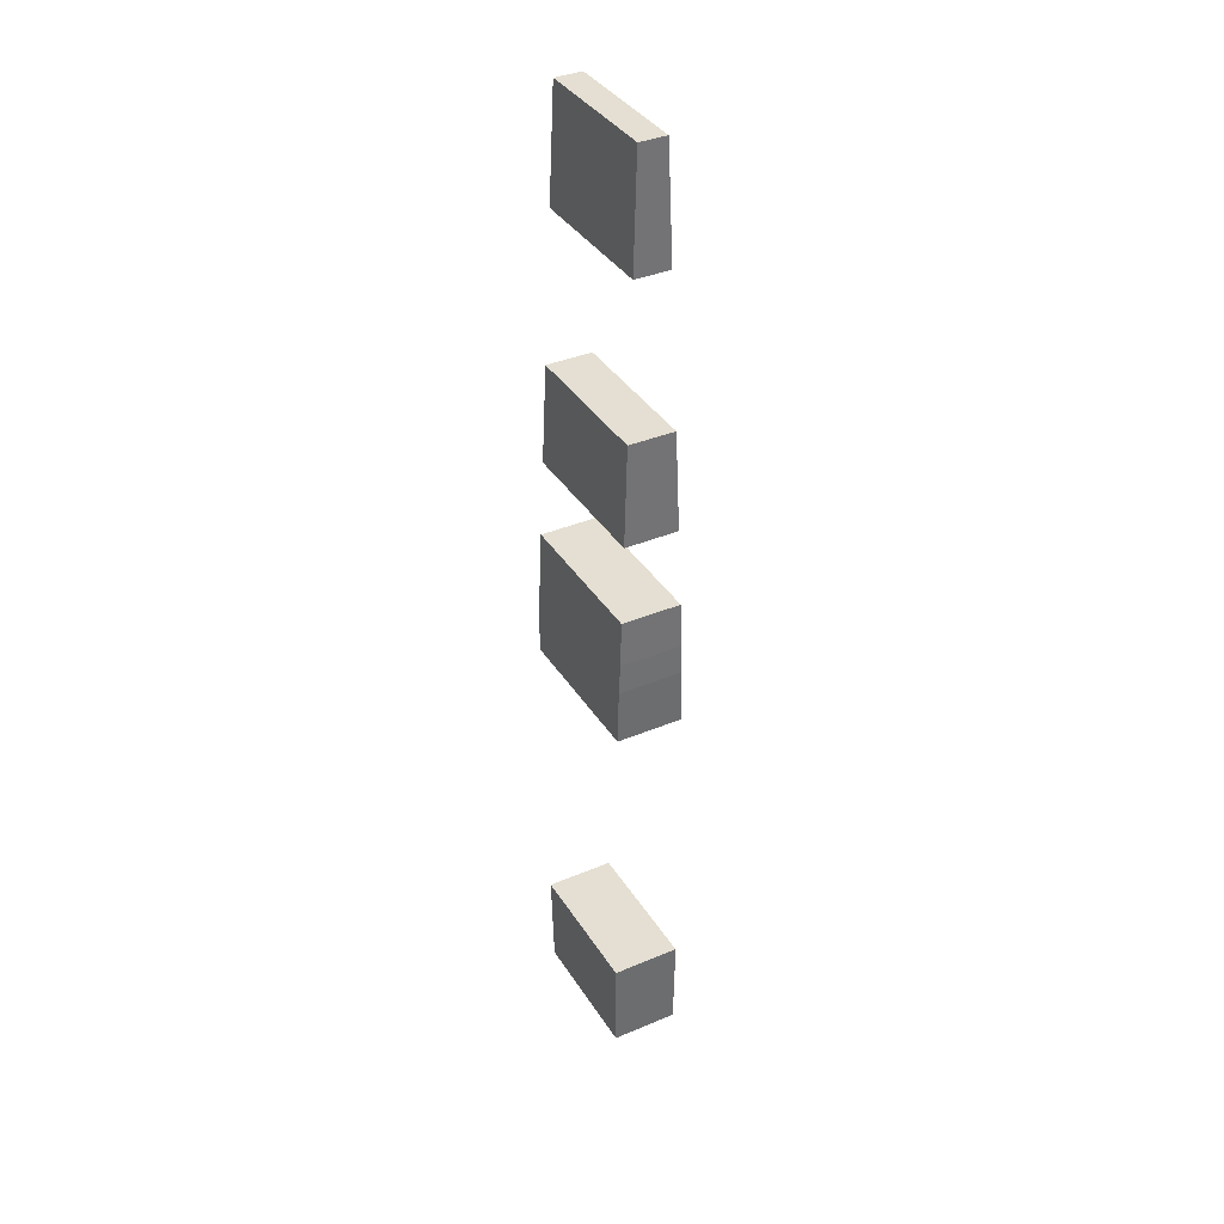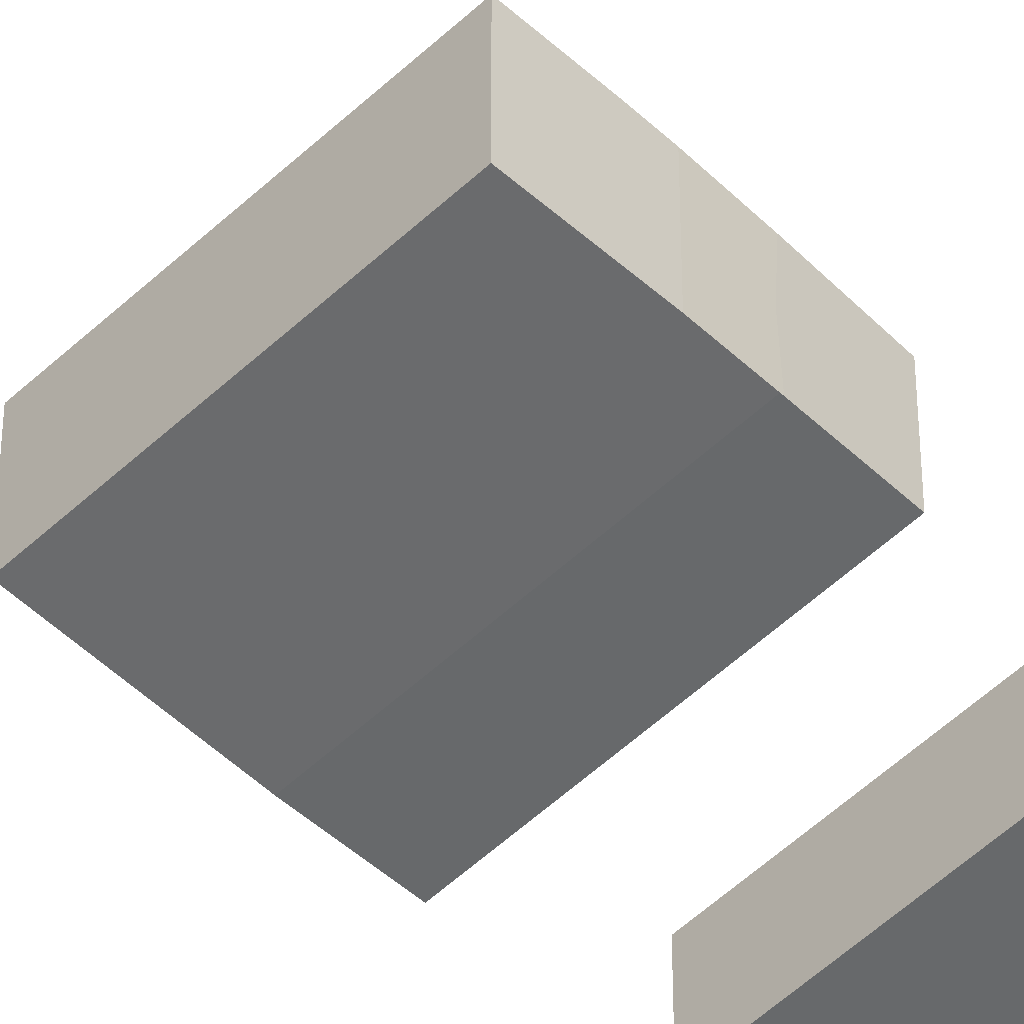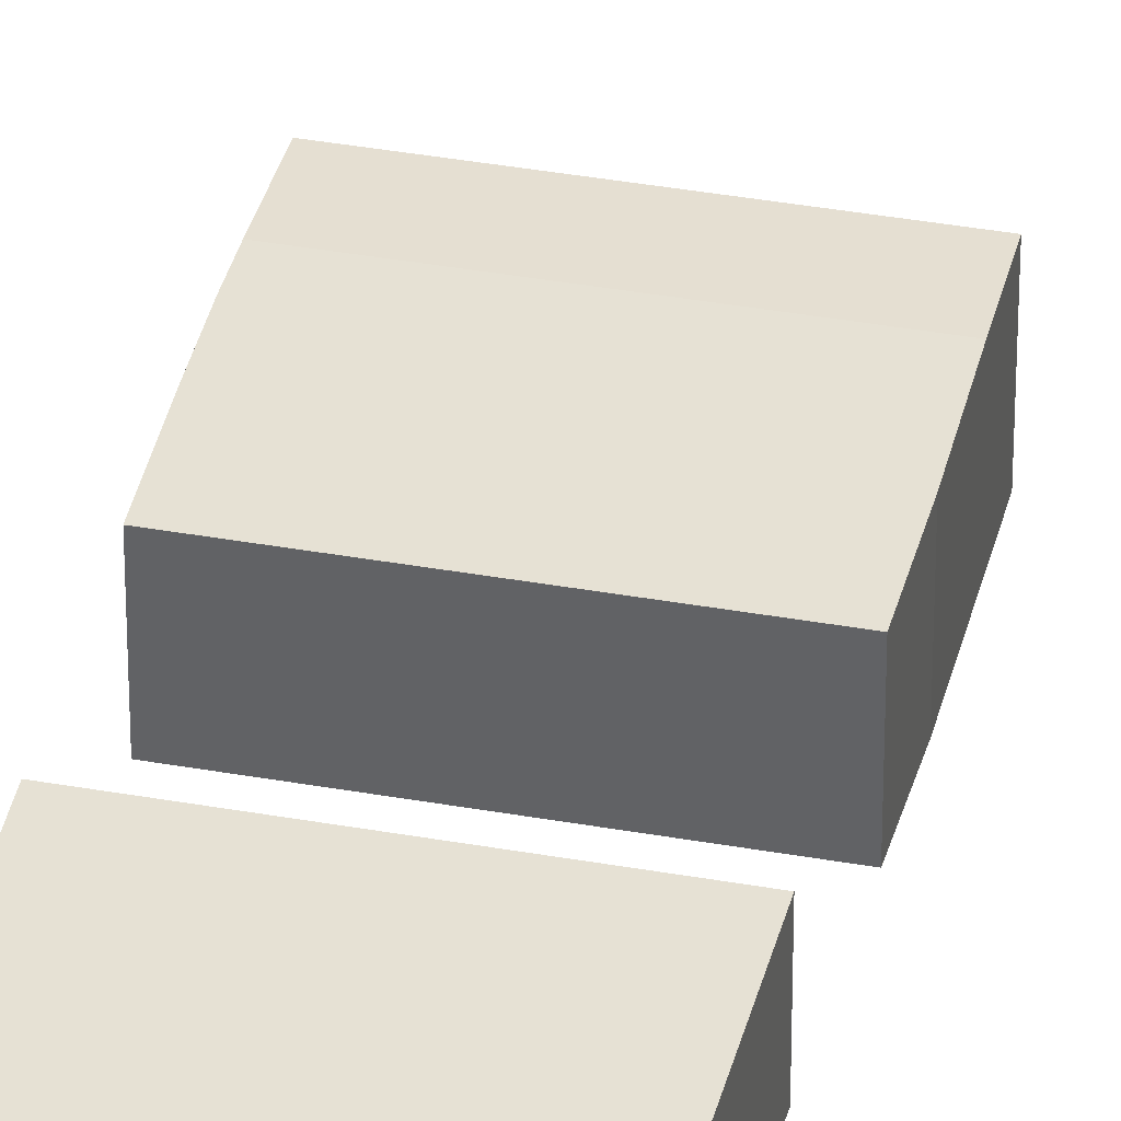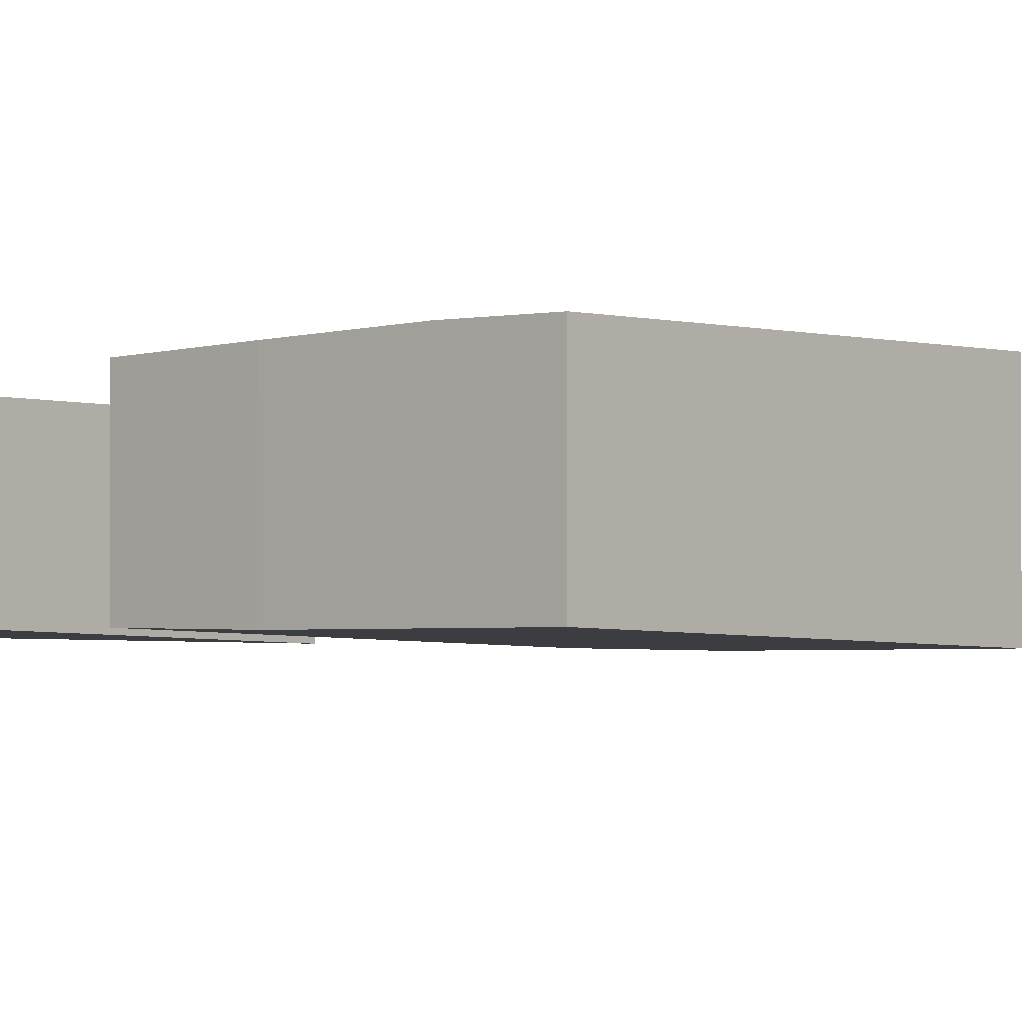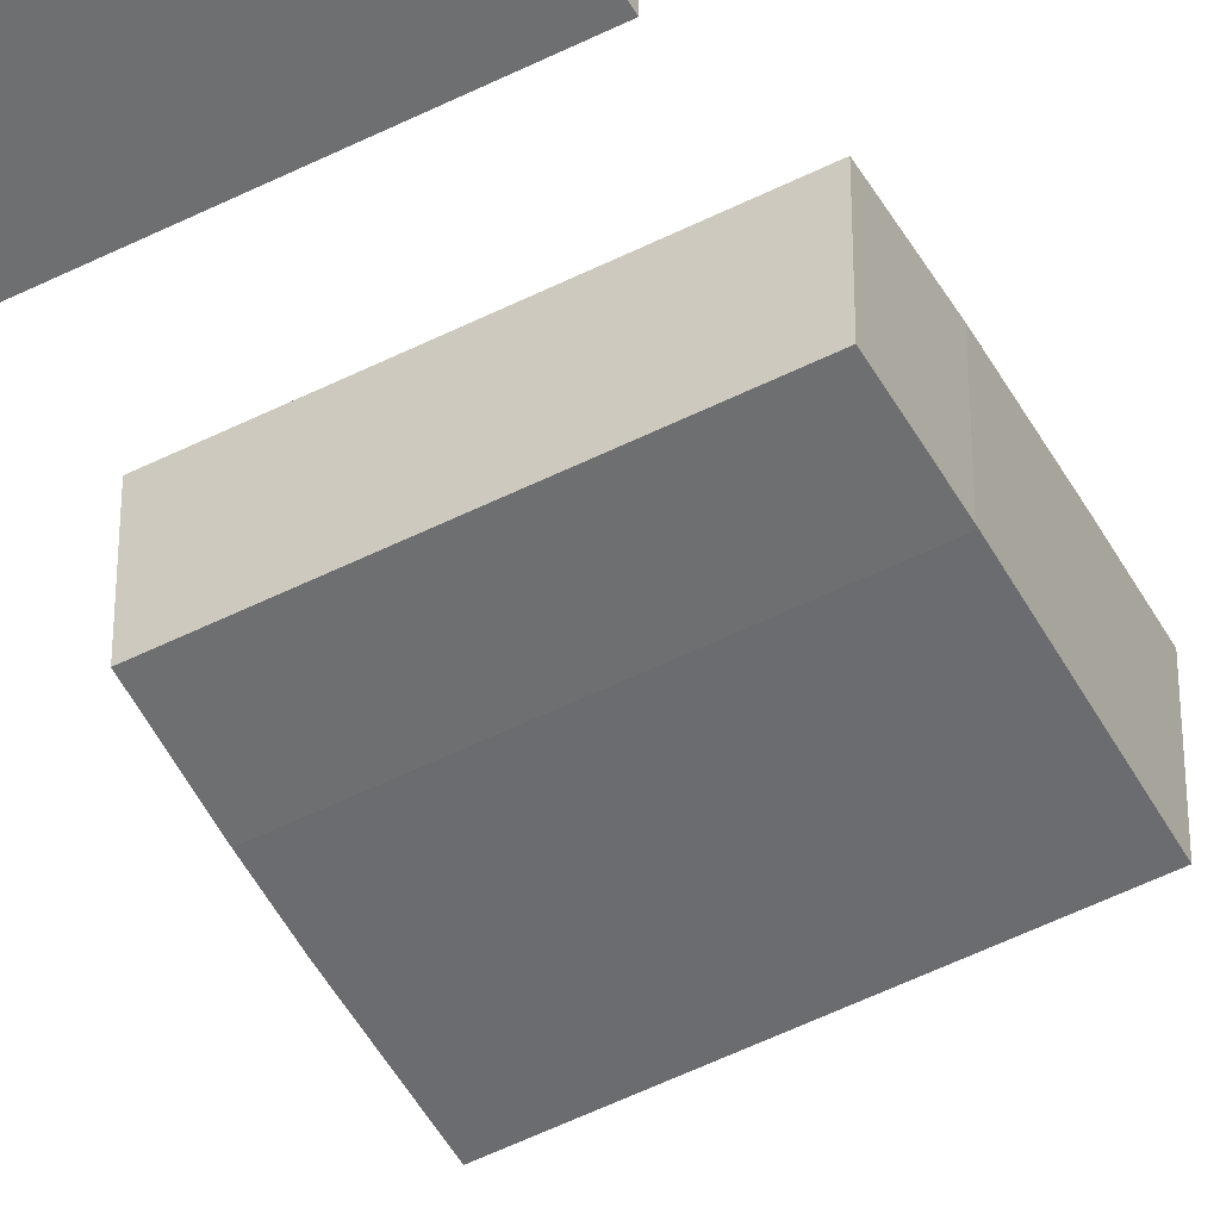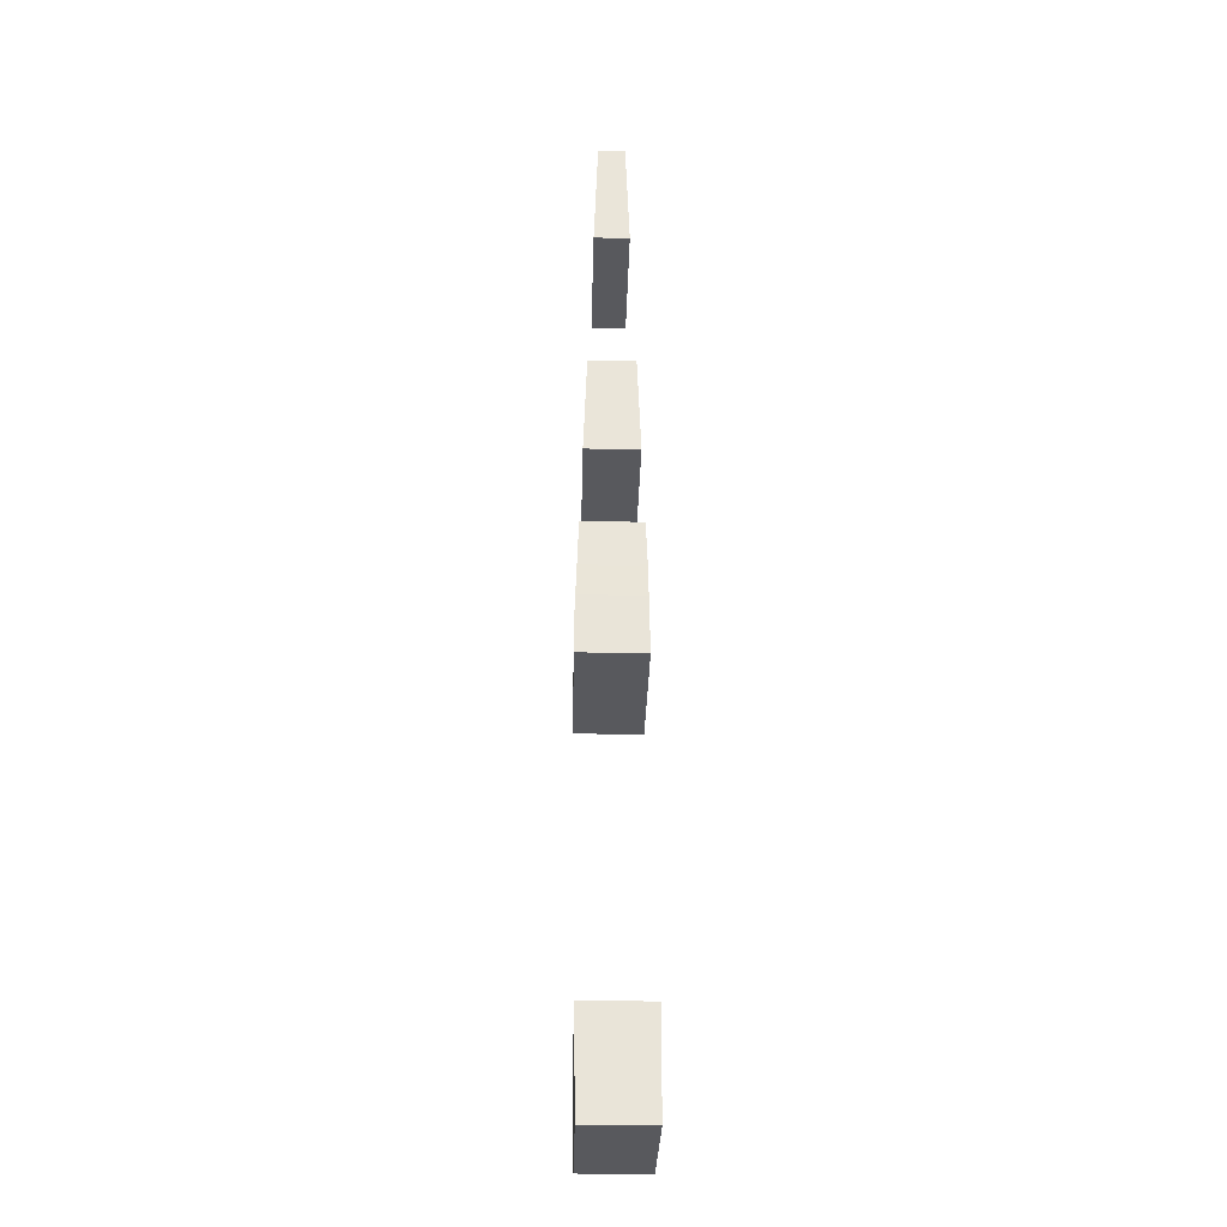
<metadata>
{"format":"obj","ext":"obj","renderer":"f3d","projection":"perspective","resolution":1024,"background":"white","views":[{"elev":37.0,"azim":-118.5,"up":"+Z"},{"elev":-54.0,"azim":-135.2,"up":"+Y"},{"elev":37.3,"azim":13.0,"up":"+Y"},{"elev":-3.1,"azim":131.1,"up":"+Y"},{"elev":-52.8,"azim":28.3,"up":"+Y"},{"elev":-30.1,"azim":-91.4,"up":"+Z"}]}
</metadata>
<code>
v -2551 -1.214e+04 6208
v -2551 -1.195e+04 6208
v -2551 -1.195e+04 6301
v -2551 -1.205e+04 6297
v -2551 -1.214e+04 6301
v -2551 -1.214e+04 6298
v -2087 -1.214e+04 6301
v -2087 -1.195e+04 6301
v -2087 -1.195e+04 6151
v -2087 -1.195e+04 6039
v -2087 -1.214e+04 6039
v -2087 -1.214e+04 6298
v -2090 -1.196e+04 6435
v -2549 -1.196e+04 6435
v -2551 -1.195e+04 6301
v -2551 -1.195e+04 6208
v -2550 -1.195e+04 6151
v -2087 -1.195e+04 6151
v -2087 -1.195e+04 6301
v -2551 -1.214e+04 6301
v -2549 -1.213e+04 6435
v -2090 -1.213e+04 6435
v -2087 -1.214e+04 6301
v -2087 -1.214e+04 6298
v -2551 -1.214e+04 6298
v -2547 -1.214e+04 6039
v -2551 -1.214e+04 6208
v -2551 -1.214e+04 6298
v -2087 -1.214e+04 6298
v -2087 -1.214e+04 6039
v -2550 -1.195e+04 6151
v -2547 -1.195e+04 6039
v -2087 -1.195e+04 6039
v -2087 -1.195e+04 6151
v -2090 -1.213e+04 6435
v -2090 -1.196e+04 6435
v -2087 -1.195e+04 6301
v -2087 -1.214e+04 6301
v -2547 -1.214e+04 6039
v -2547 -1.195e+04 6039
v -2550 -1.195e+04 6151
v -2551 -1.195e+04 6208
v -2551 -1.214e+04 6208
v -2547 -1.195e+04 6039
v -2547 -1.214e+04 6039
v -2087 -1.214e+04 6039
v -2087 -1.195e+04 6039
v -2549 -1.213e+04 6435
v -2549 -1.196e+04 6435
v -2090 -1.196e+04 6435
v -2090 -1.213e+04 6435
v -2549 -1.196e+04 6435
v -2549 -1.213e+04 6435
v -2551 -1.214e+04 6301
v -2551 -1.205e+04 6297
v -2551 -1.195e+04 6301
v -2516 -1.216e+04 4822
v -2523 -1.216e+04 5116
v -2100 -1.216e+04 5116
v -2107 -1.216e+04 4822
v -2523 -1.196e+04 5116
v -2516 -1.196e+04 4822
v -2107 -1.196e+04 4822
v -2100 -1.196e+04 5116
v -2100 -1.196e+04 5116
v -2107 -1.196e+04 4822
v -2107 -1.216e+04 4822
v -2100 -1.216e+04 5116
v -2523 -1.216e+04 5116
v -2523 -1.196e+04 5116
v -2100 -1.196e+04 5116
v -2100 -1.216e+04 5116
v -2516 -1.196e+04 4822
v -2516 -1.216e+04 4822
v -2107 -1.216e+04 4822
v -2107 -1.196e+04 4822
v -2516 -1.196e+04 4822
v -2523 -1.196e+04 5116
v -2523 -1.216e+04 5116
v -2516 -1.216e+04 4822
v -2542 -1.198e+04 6970
v -2542 -1.211e+04 6970
v -2546 -1.213e+04 6670
v -2546 -1.197e+04 6670
v -2546 -1.197e+04 6670
v -2546 -1.213e+04 6670
v -2096 -1.213e+04 6670
v -2096 -1.197e+04 6670
v -2546 -1.213e+04 6670
v -2542 -1.211e+04 6970
v -2103 -1.211e+04 6970
v -2096 -1.213e+04 6670
v -2542 -1.211e+04 6970
v -2542 -1.198e+04 6970
v -2103 -1.198e+04 6970
v -2103 -1.211e+04 6970
v -2542 -1.198e+04 6970
v -2546 -1.197e+04 6670
v -2096 -1.197e+04 6670
v -2103 -1.198e+04 6970
v -2103 -1.211e+04 6970
v -2103 -1.198e+04 6970
v -2096 -1.197e+04 6670
v -2096 -1.213e+04 6670
v -2531 -1.2e+04 7752
v -2536 -1.199e+04 7415
v -2113 -1.199e+04 7415
v -2122 -1.2e+04 7752
v -2536 -1.199e+04 7415
v -2536 -1.21e+04 7415
v -2113 -1.21e+04 7415
v -2113 -1.199e+04 7415
v -2536 -1.21e+04 7415
v -2531 -1.208e+04 7752
v -2122 -1.208e+04 7752
v -2113 -1.21e+04 7415
v -2531 -1.208e+04 7752
v -2531 -1.2e+04 7752
v -2122 -1.2e+04 7752
v -2122 -1.208e+04 7752
v -2531 -1.208e+04 7752
v -2536 -1.21e+04 7415
v -2536 -1.199e+04 7415
v -2531 -1.2e+04 7752
v -2113 -1.21e+04 7415
v -2122 -1.208e+04 7752
v -2122 -1.2e+04 7752
v -2113 -1.199e+04 7415
f 127 125 128
f 127 126 125
f 123 121 124
f 123 122 121
f 119 117 120
f 119 118 117
f 115 113 116
f 115 114 113
f 111 109 112
f 111 110 109
f 107 105 108
f 107 106 105
f 103 101 104
f 103 102 101
f 99 97 100
f 99 98 97
f 95 93 96
f 95 94 93
f 91 89 92
f 91 90 89
f 87 85 88
f 87 86 85
f 83 81 84
f 83 82 81
f 79 77 80
f 79 78 77
f 75 73 76
f 75 74 73
f 71 69 72
f 71 70 69
f 67 65 68
f 67 66 65
f 63 61 64
f 63 62 61
f 59 57 60
f 59 58 57
f 56 55 52
f 55 53 52
f 55 54 53
f 50 48 51
f 50 49 48
f 46 44 47
f 46 45 44
f 40 42 41
f 40 43 42
f 40 39 43
f 37 35 38
f 37 36 35
f 33 31 34
f 33 32 31
f 29 26 30
f 29 28 26
f 28 27 26
f 23 22 24
f 22 21 24
f 21 20 24
f 20 25 24
f 18 13 19
f 18 14 13
f 18 17 14
f 17 15 14
f 17 16 15
f 7 12 8
f 12 9 8
f 12 11 9
f 11 10 9
f 5 4 6
f 3 2 4
f 4 2 6
f 2 1 6

</code>
